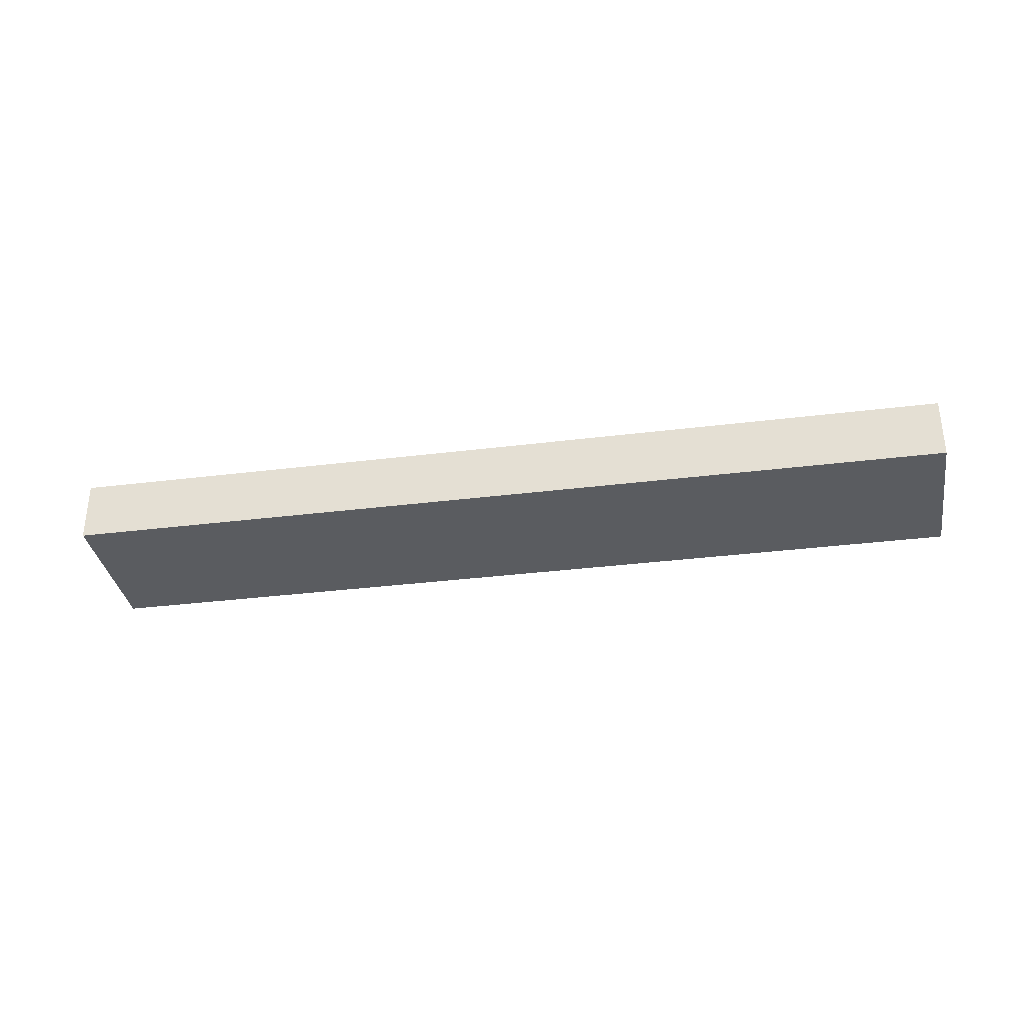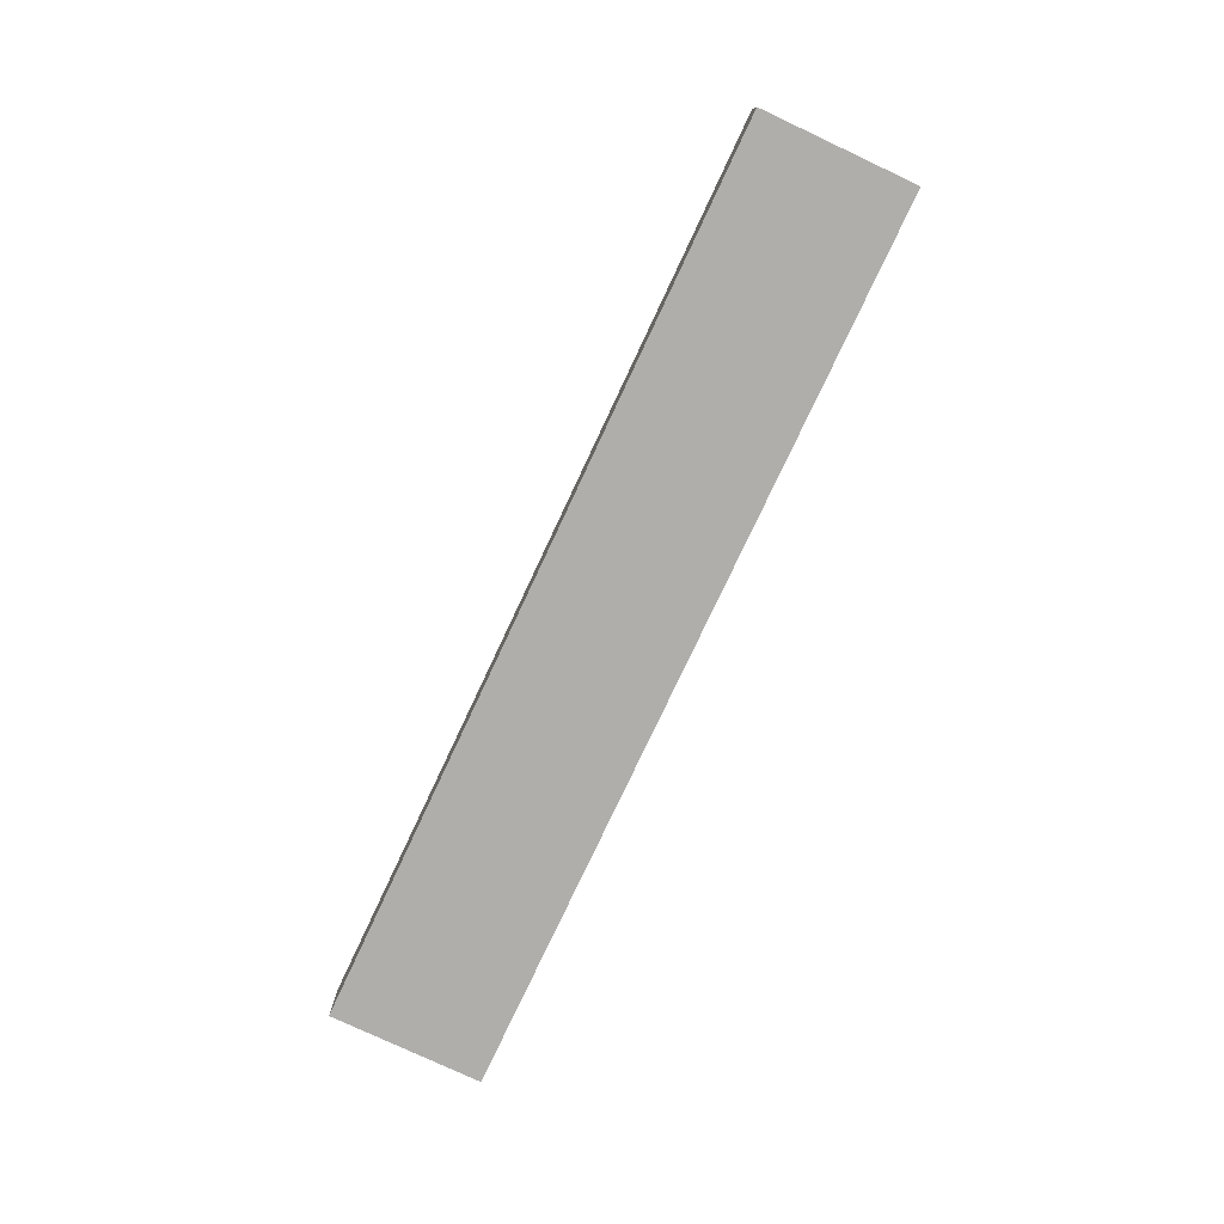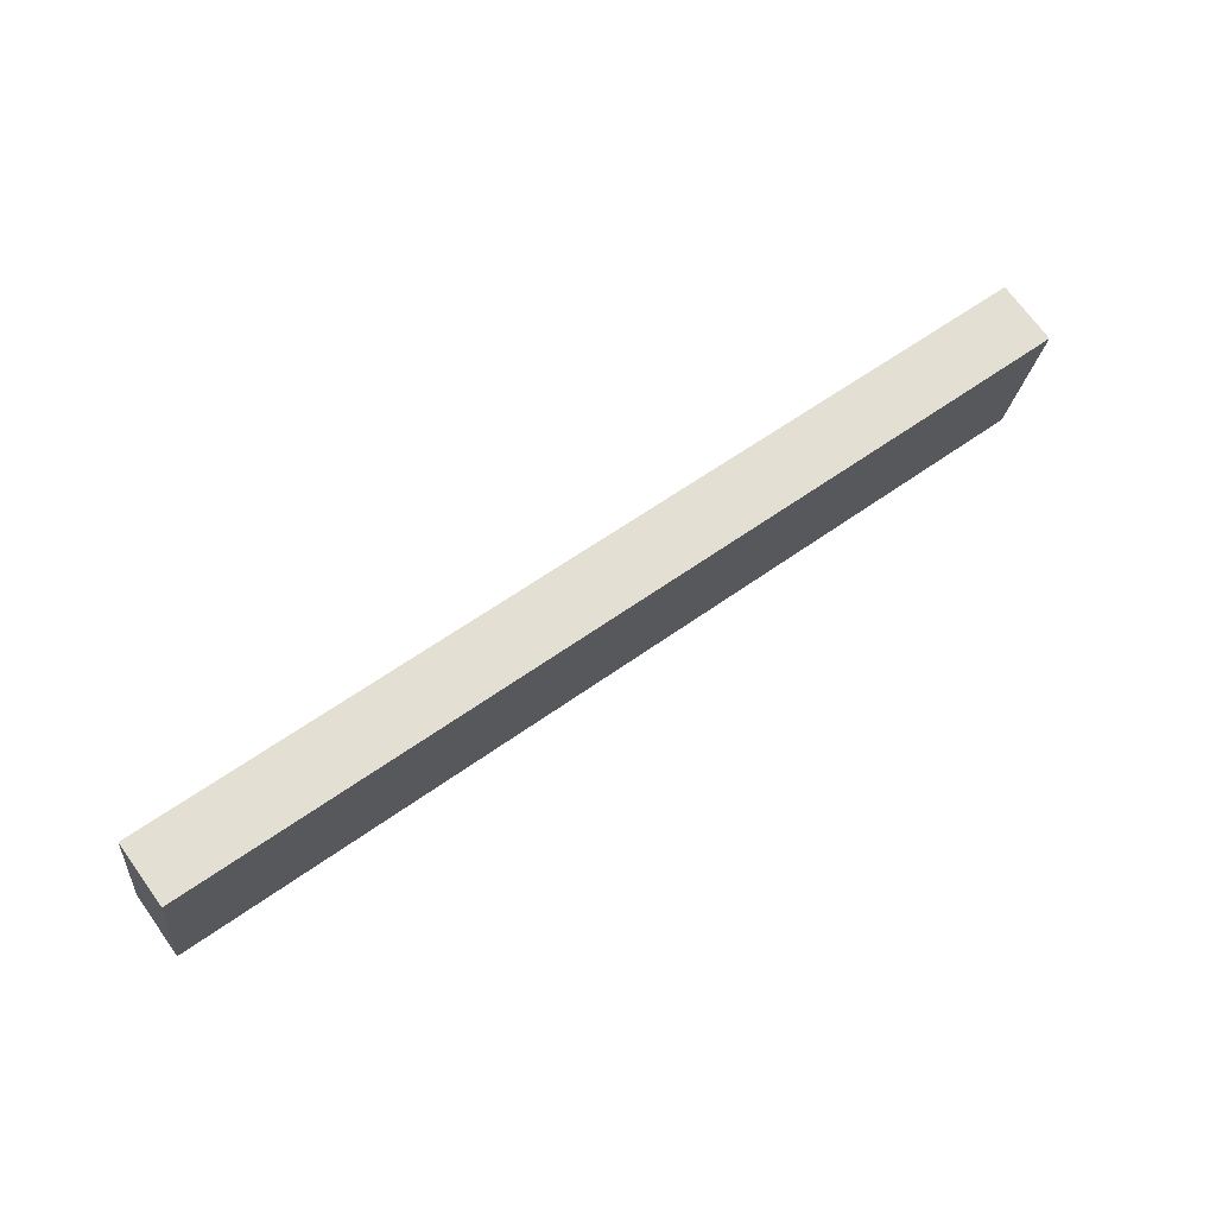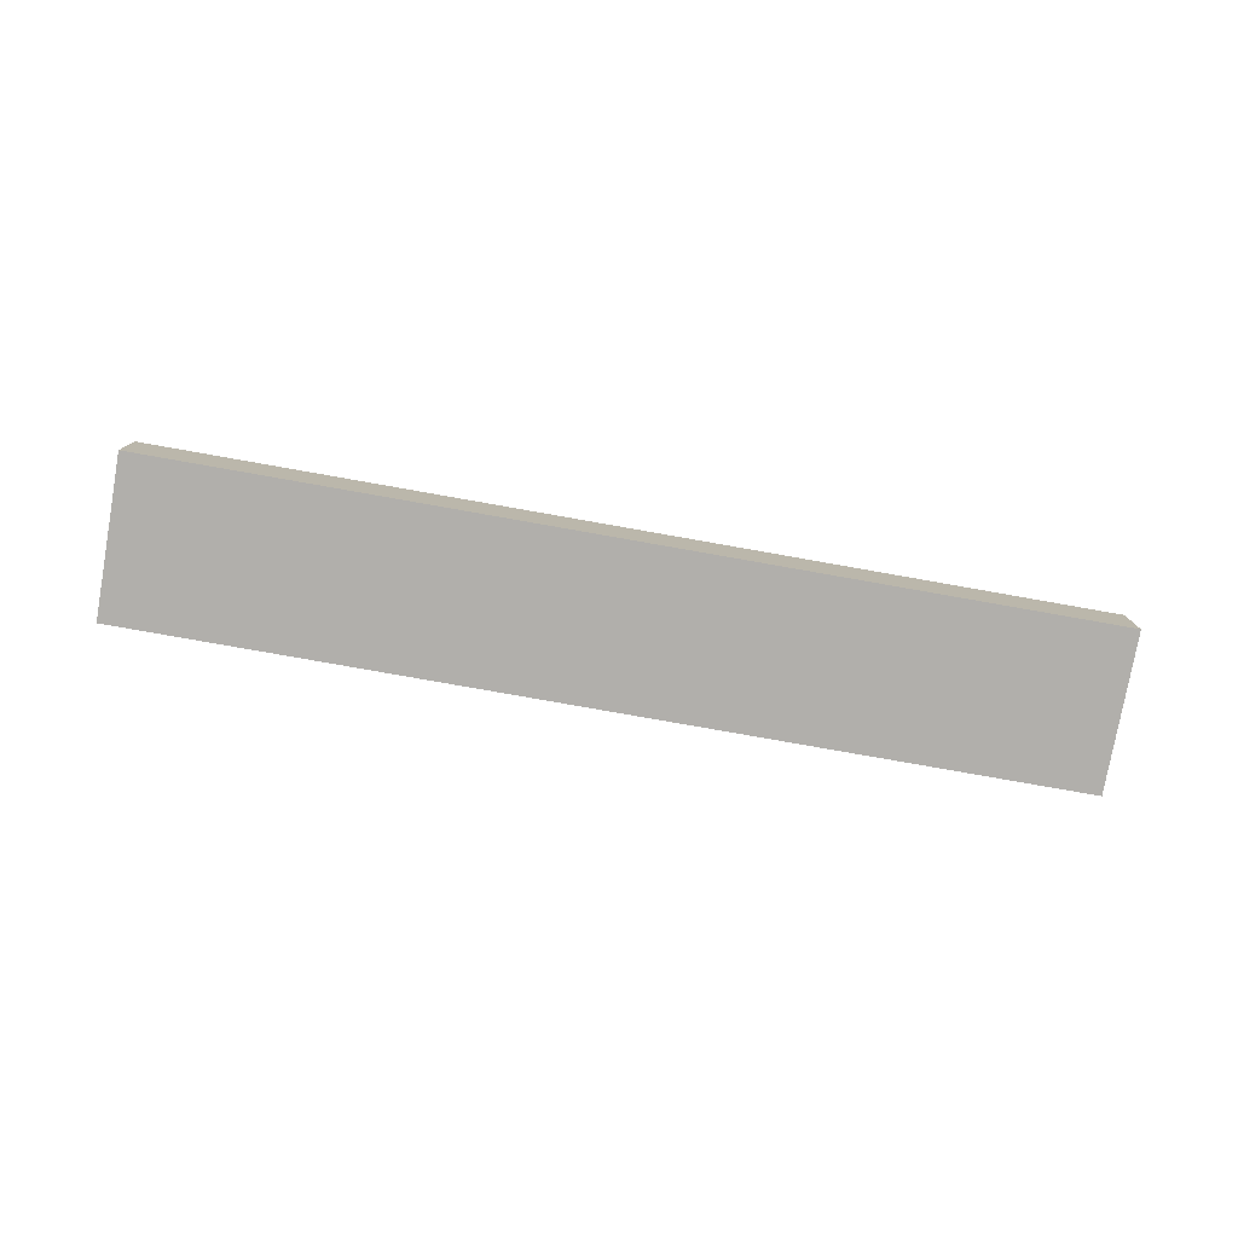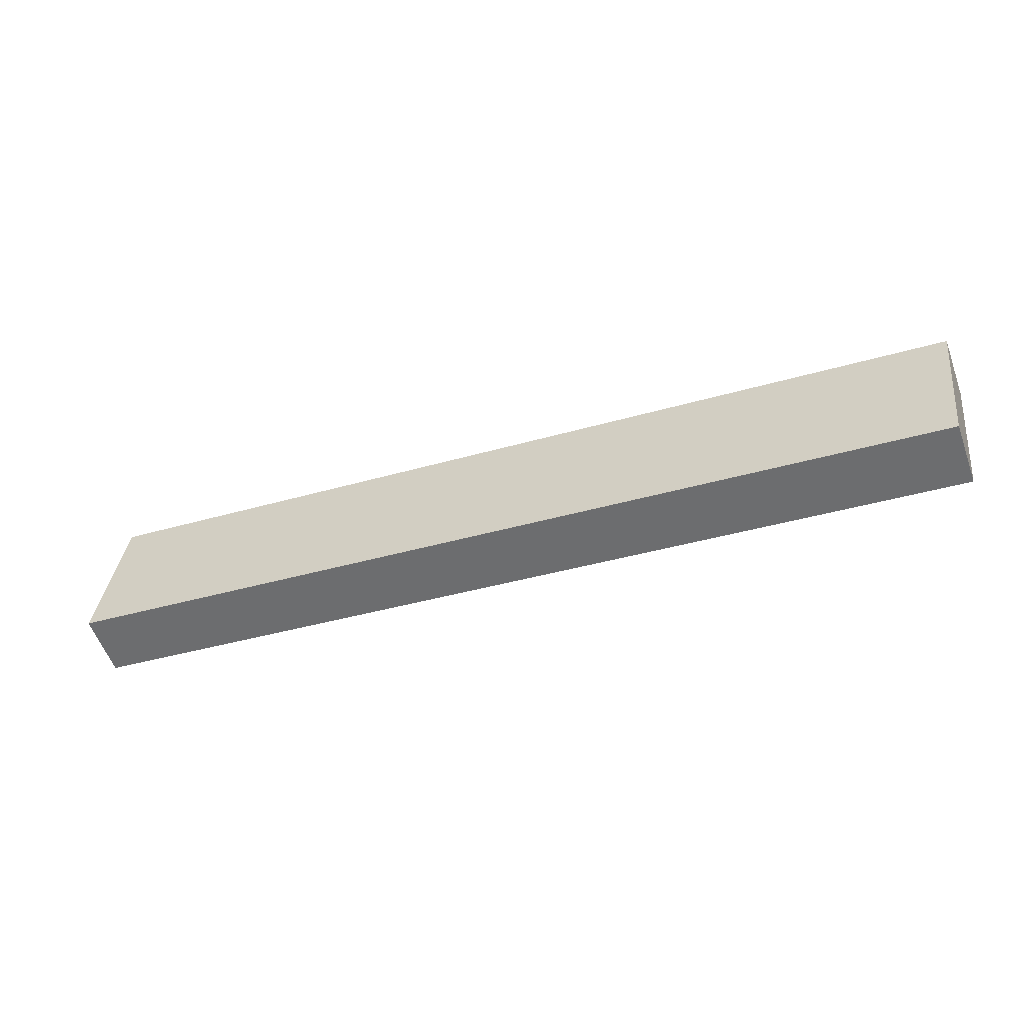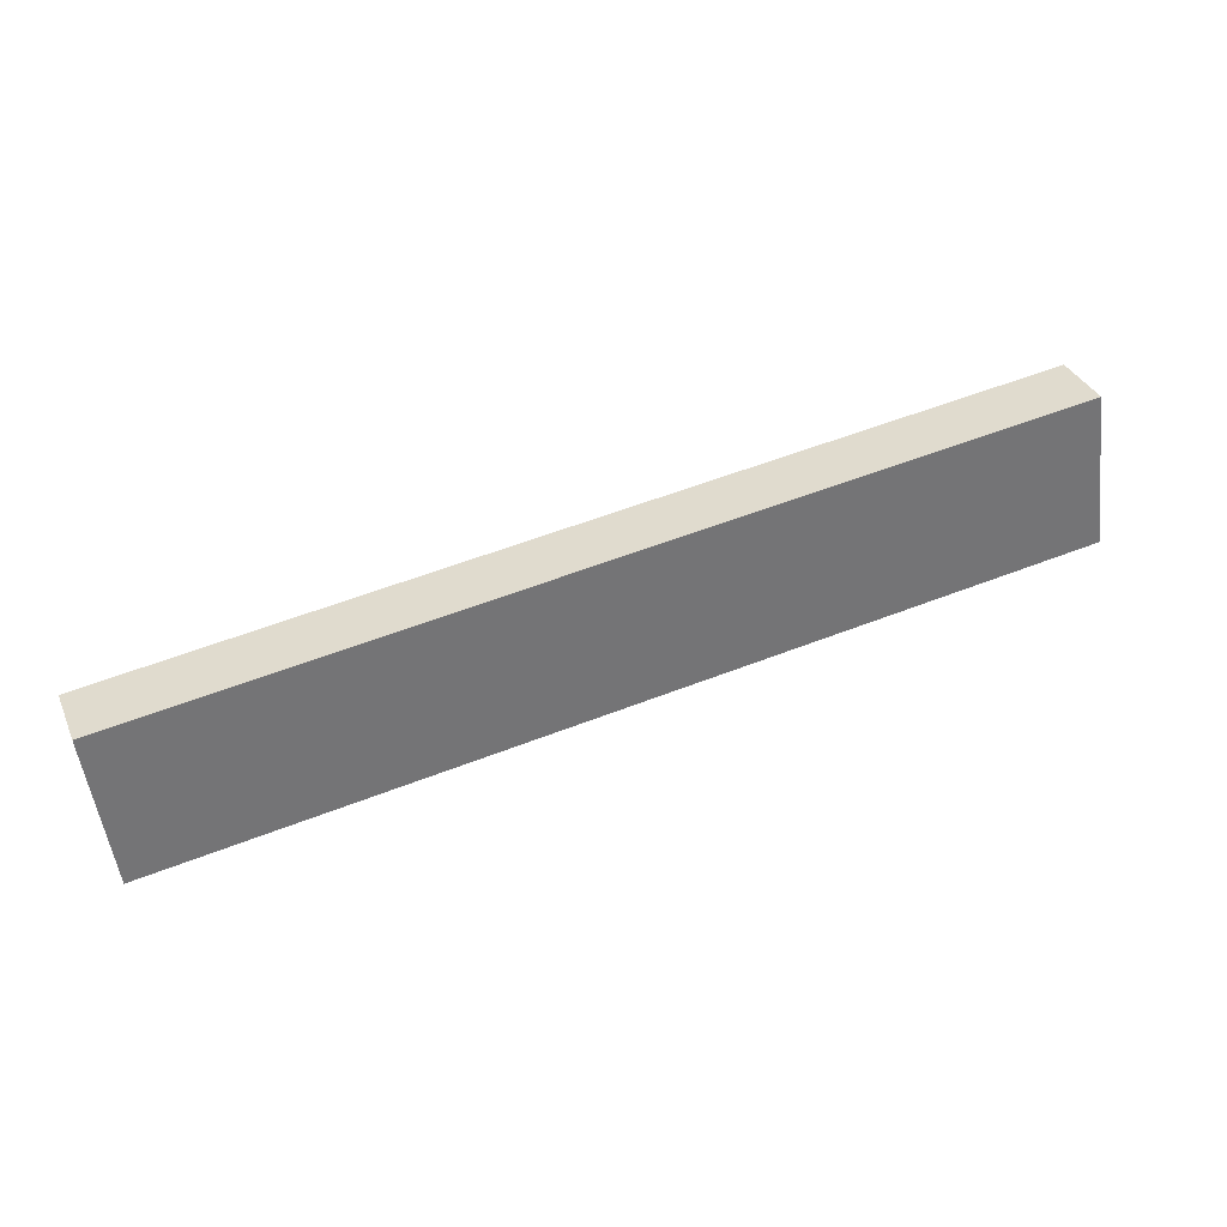
<metadata>
{"format":"obj","ext":"obj","renderer":"f3d","projection":"perspective","resolution":1024,"background":"white","views":[{"elev":-33.9,"azim":17.2,"up":"+Y"},{"elev":-77.9,"azim":72.4,"up":"+Y"},{"elev":71.8,"azim":-36.0,"up":"+Z"},{"elev":-78.2,"azim":177.5,"up":"+Y"},{"elev":-57.5,"azim":19.9,"up":"+Z"},{"elev":34.8,"azim":158.7,"up":"+Z"}]}
</metadata>
<code>
v  0.208 2.244 1.556
v  3.537 2.244 -0.47
v  0 2.244 1.374e-16
v  0.743 2.244 5.56
v  32.47 2.244 -4.316
v  3.537 2.244 5.189
v  32.69 2.244 -2.624
v  33.2 2.244 1.246
v  0.743 -3.405e-16 5.56
v  3.537 -3.177e-16 5.189
v  33.2 -7.63e-17 1.246
v  32.69 1.607e-16 -2.624
v  32.47 2.643e-16 -4.316
v  3.537 2.878e-17 -0.47
v  0 0 0
v  0.208 -9.528e-17 1.556
g defaultobject
f 1 2 3
f 2 1 4
f 2 4 5
f 5 4 6
f 5 6 7
f 7 6 8
f 9 6 4
f 6 9 10
f 6 10 8
f 8 10 11
f 11 7 8
f 7 11 12
f 7 12 5
f 5 12 13
f 13 2 5
f 2 13 14
f 2 14 3
f 3 14 15
f 1 9 4
f 9 1 16
f 16 1 3
f 16 3 15
f 10 12 11
f 12 10 13
f 13 10 14
f 14 10 9
f 14 9 16
f 14 16 15

</code>
